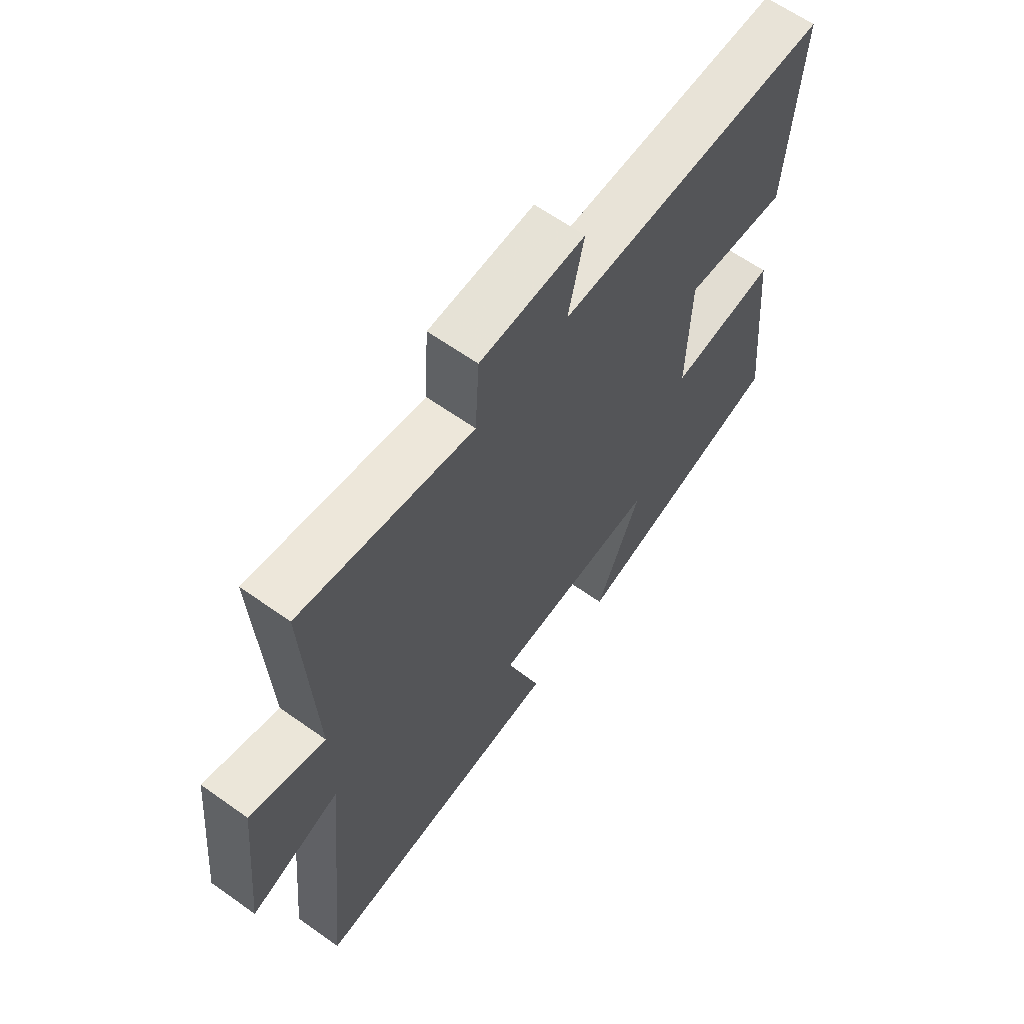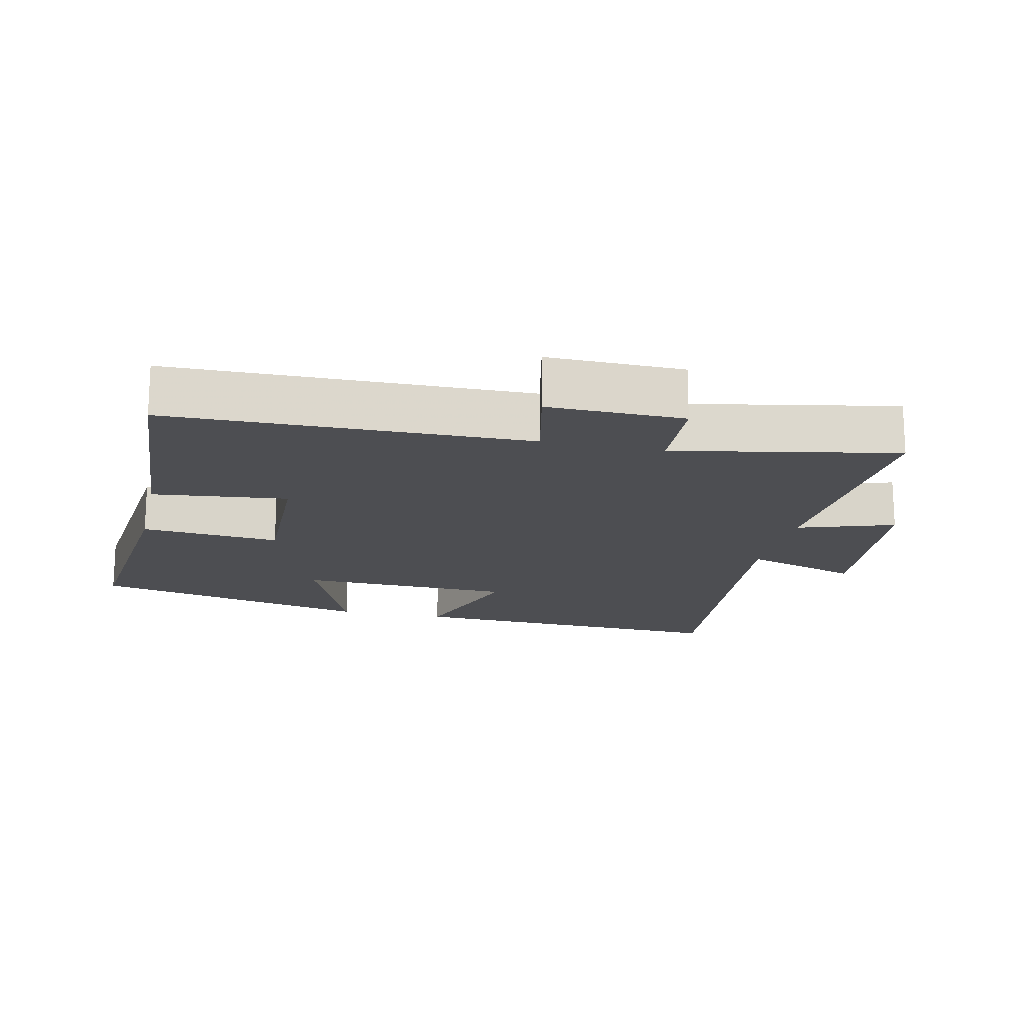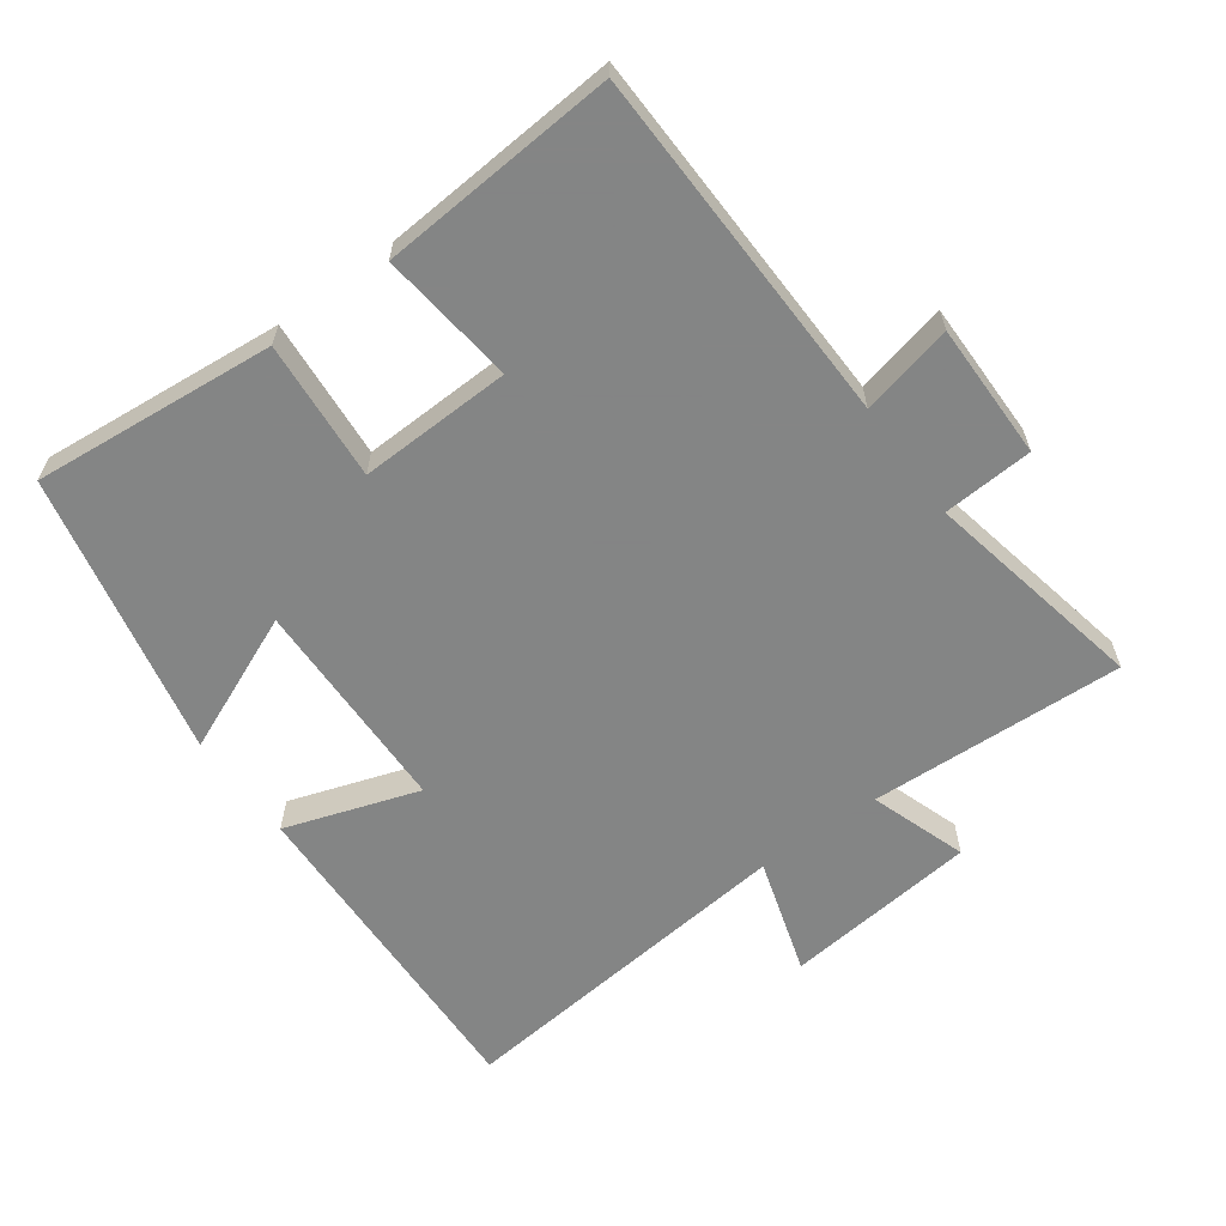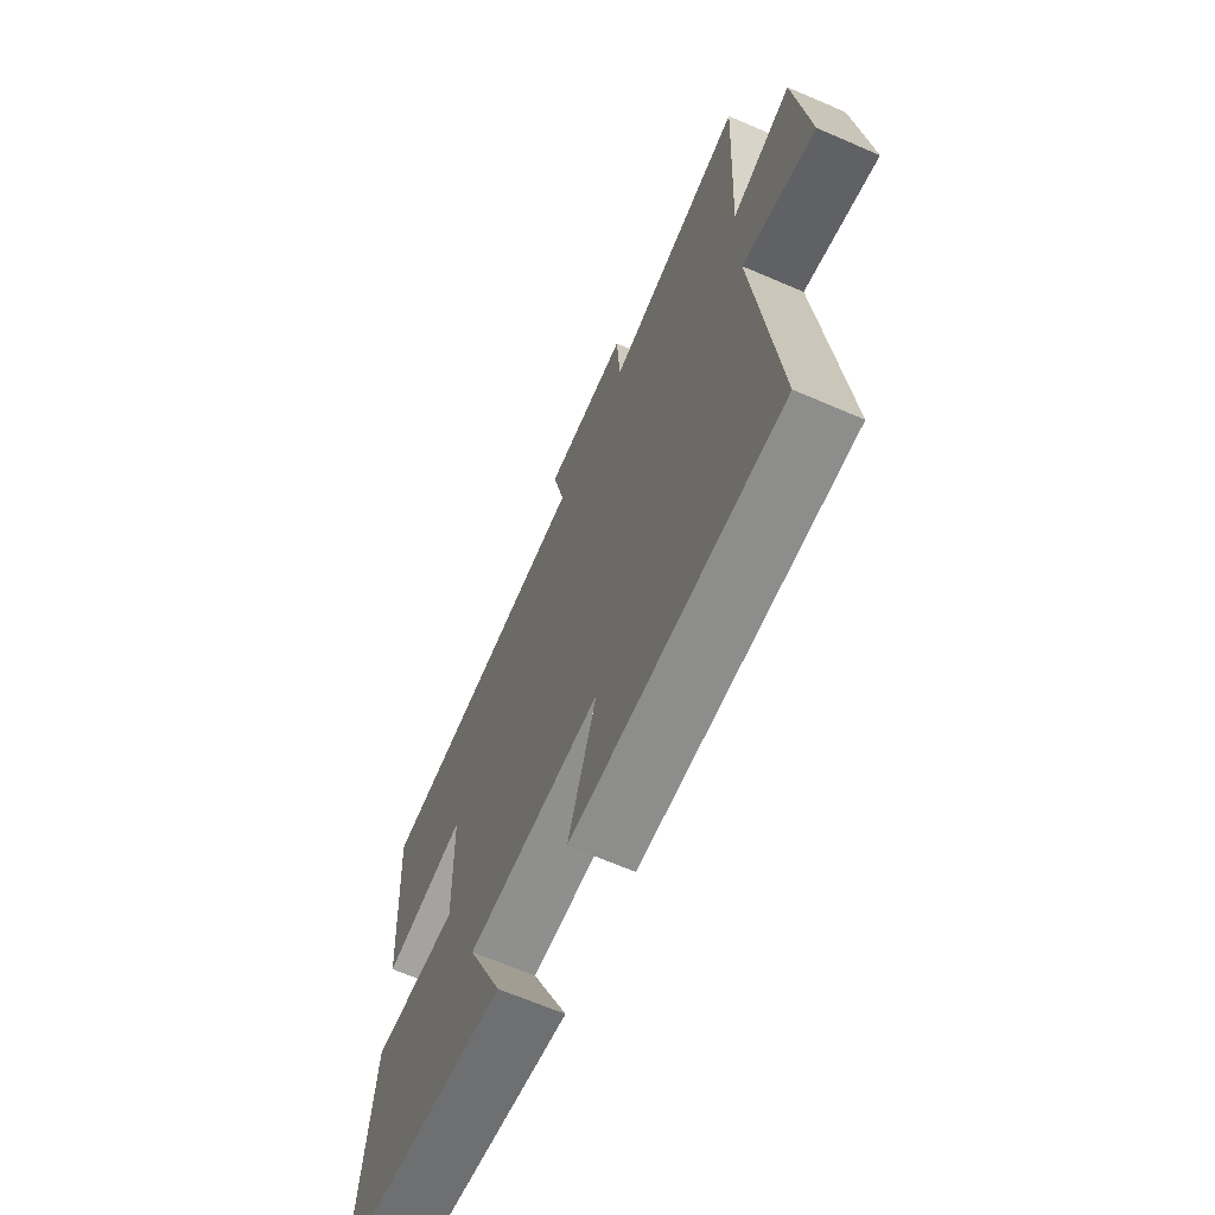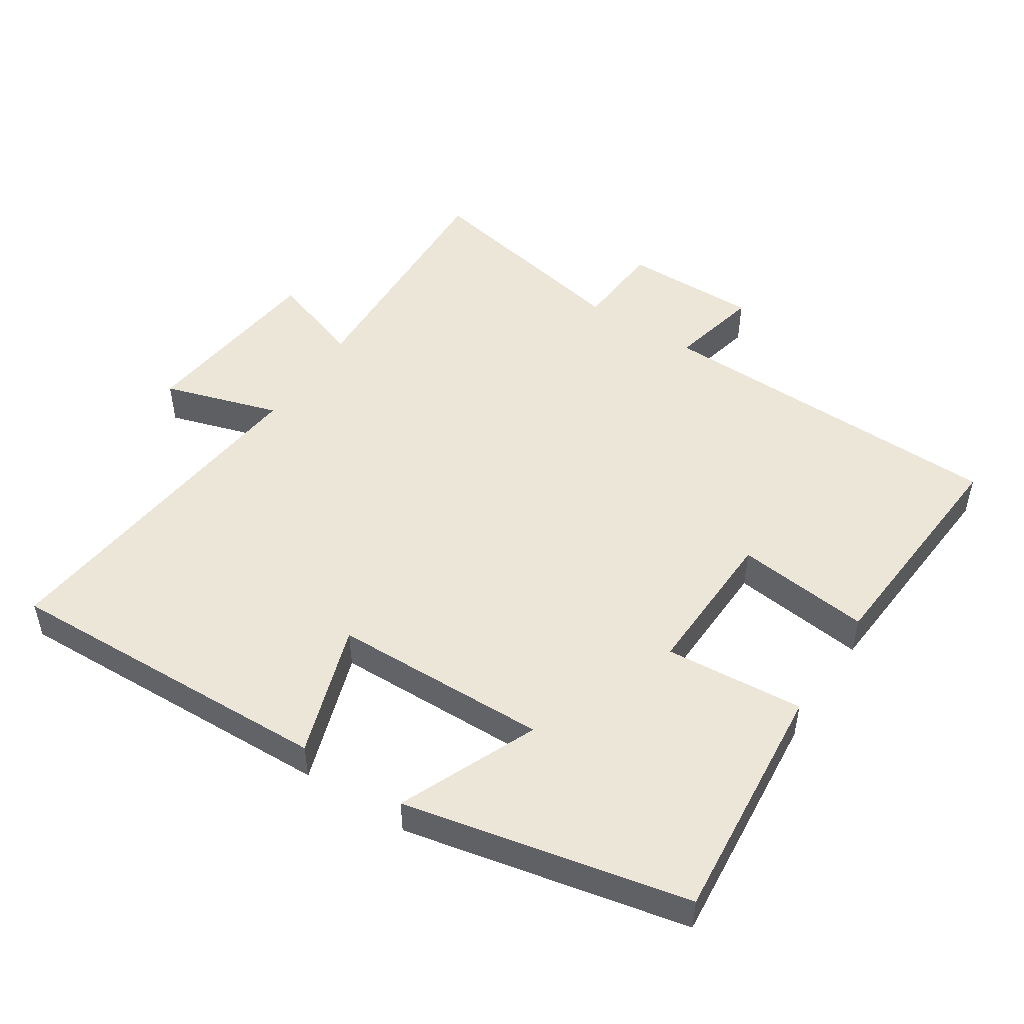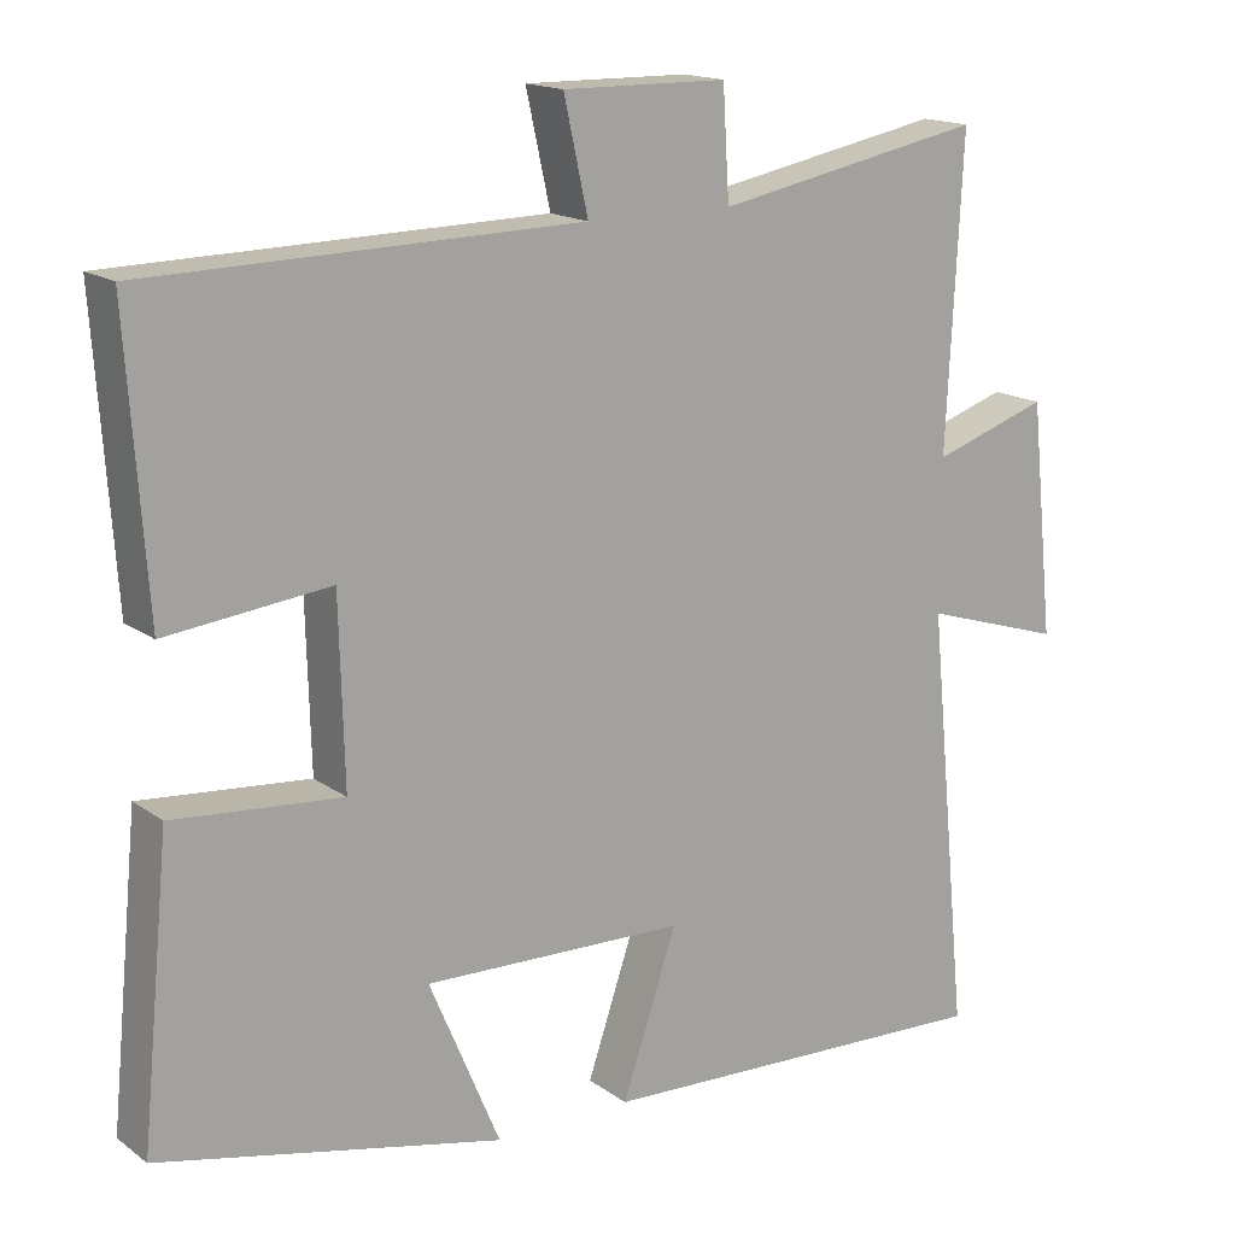
<metadata>
{"format":"obj","ext":"obj","renderer":"f3d","projection":"perspective","resolution":1024,"background":"white","views":[{"elev":63.2,"azim":125.7,"up":"+Z"},{"elev":-17.1,"azim":-12.8,"up":"+Y"},{"elev":-61.6,"azim":-53.7,"up":"+Y"},{"elev":-66.5,"azim":66.6,"up":"+Z"},{"elev":49.3,"azim":-146.6,"up":"+Y"},{"elev":16.0,"azim":-34.9,"up":"+Z"}]}
</metadata>
<code>
v -0.535 0.07 -0.408
v -0.5 0.07 -0.048
v -0.293 0.07 -0.065
v -0.299 0.07 0.161
v -0.5 0.07 0.138
v -0.524 0.07 0.489
v 0.008 0.07 0.5
v -0.022 0.07 0.636
v 0.18 0.07 0.634
v 0.188 0.07 0.5
v 0.519 0.07 0.565
v 0.5 0.07 0.187
v 0.643 0.07 0.235
v 0.673 0.07 -0.053
v 0.5 0.07 0.001
v 0.551 0.07 -0.519
v 0.055 0.07 -0.5
v 0.122 0.07 -0.302
v -0.2 0.07 -0.294
v -0.113 0.07 -0.5
v -0.535 0 -0.408
v -0.5 0 -0.048
v -0.293 0 -0.065
v -0.299 0 0.161
v -0.5 0 0.138
v -0.524 0 0.489
v 0.008 0 0.5
v -0.022 0 0.636
v 0.18 0 0.634
v 0.188 0 0.5
v 0.519 0 0.565
v 0.5 0 0.187
v 0.643 0 0.235
v 0.673 0 -0.053
v 0.5 0 0.001
v 0.551 0 -0.519
v 0.055 0 -0.5
v 0.122 0 -0.302
v -0.2 0 -0.294
v -0.113 0 -0.5
f 19 20 1 2
f 18 19 2 3
f 15 16 17 18
f 15 18 3 4
f 12 13 14 15
f 12 15 4
f 10 11 12 4
f 7 8 9 10
f 6 7 10
f 5 6 10
f 4 5 10
f 22 21 40 39
f 23 22 39 38
f 38 37 36 35
f 24 23 38 35
f 35 34 33 32
f 24 35 32
f 24 32 31 30
f 30 29 28 27
f 30 27 26
f 30 26 25
f 30 25 24
f 1 21 22 2
f 2 22 23 3
f 3 23 24 4
f 4 24 25 5
f 5 25 26 6
f 6 26 27 7
f 7 27 28 8
f 8 28 29 9
f 9 29 30 10
f 10 30 31 11
f 11 31 32 12
f 12 32 33 13
f 13 33 34 14
f 14 34 35 15
f 15 35 36 16
f 16 36 37 17
f 17 37 38 18
f 18 38 39 19
f 19 39 40 20
f 20 40 21 1

</code>
